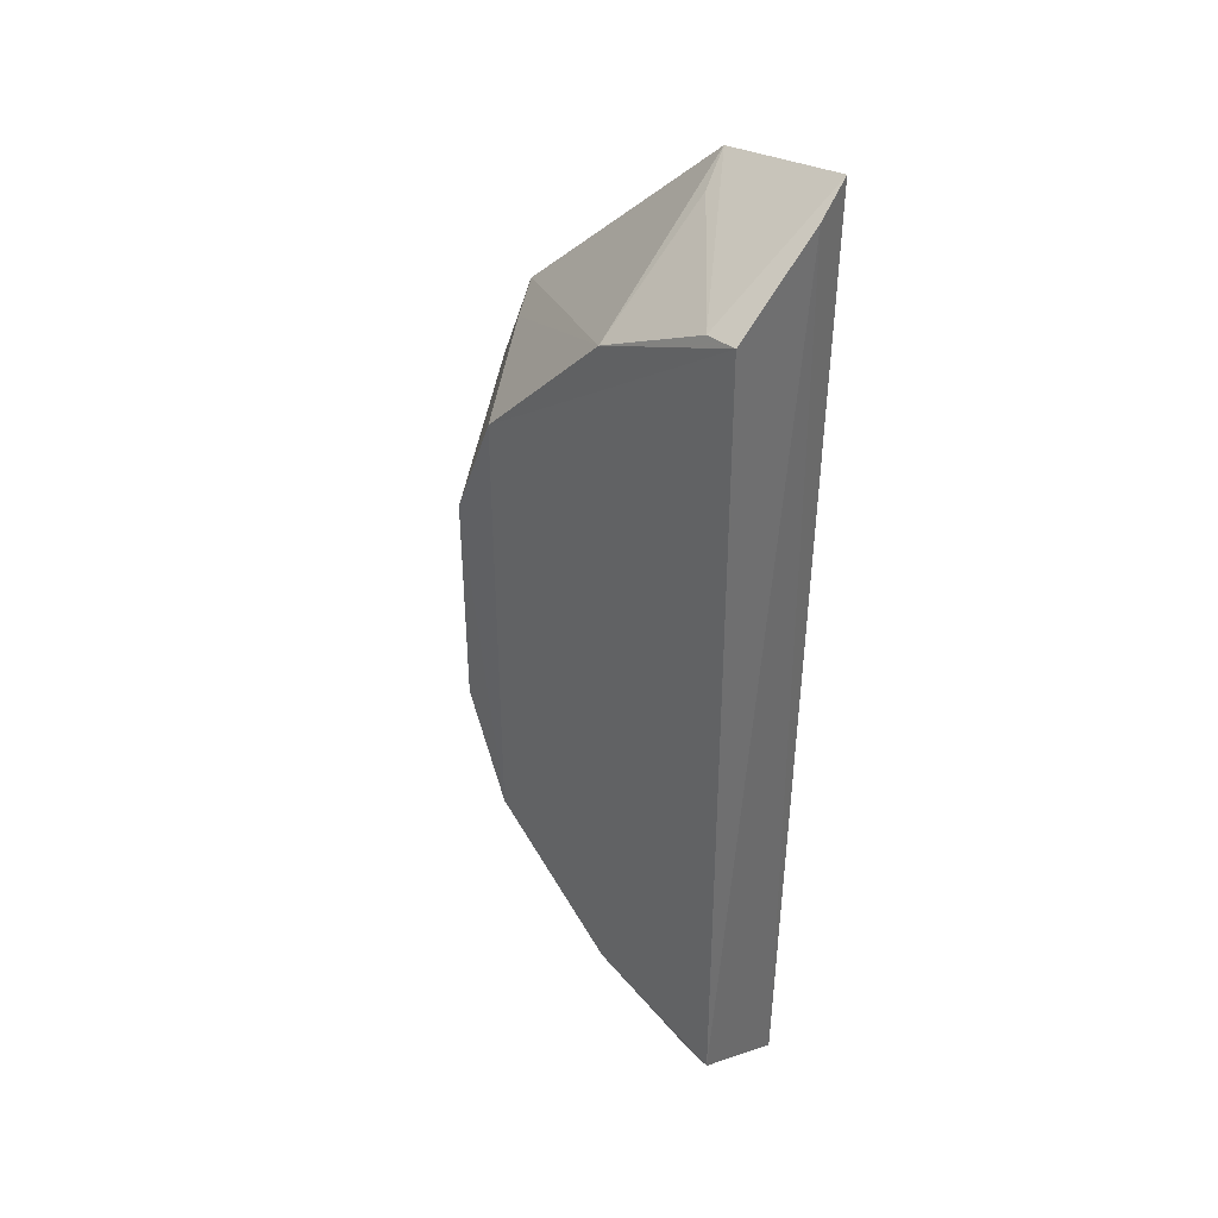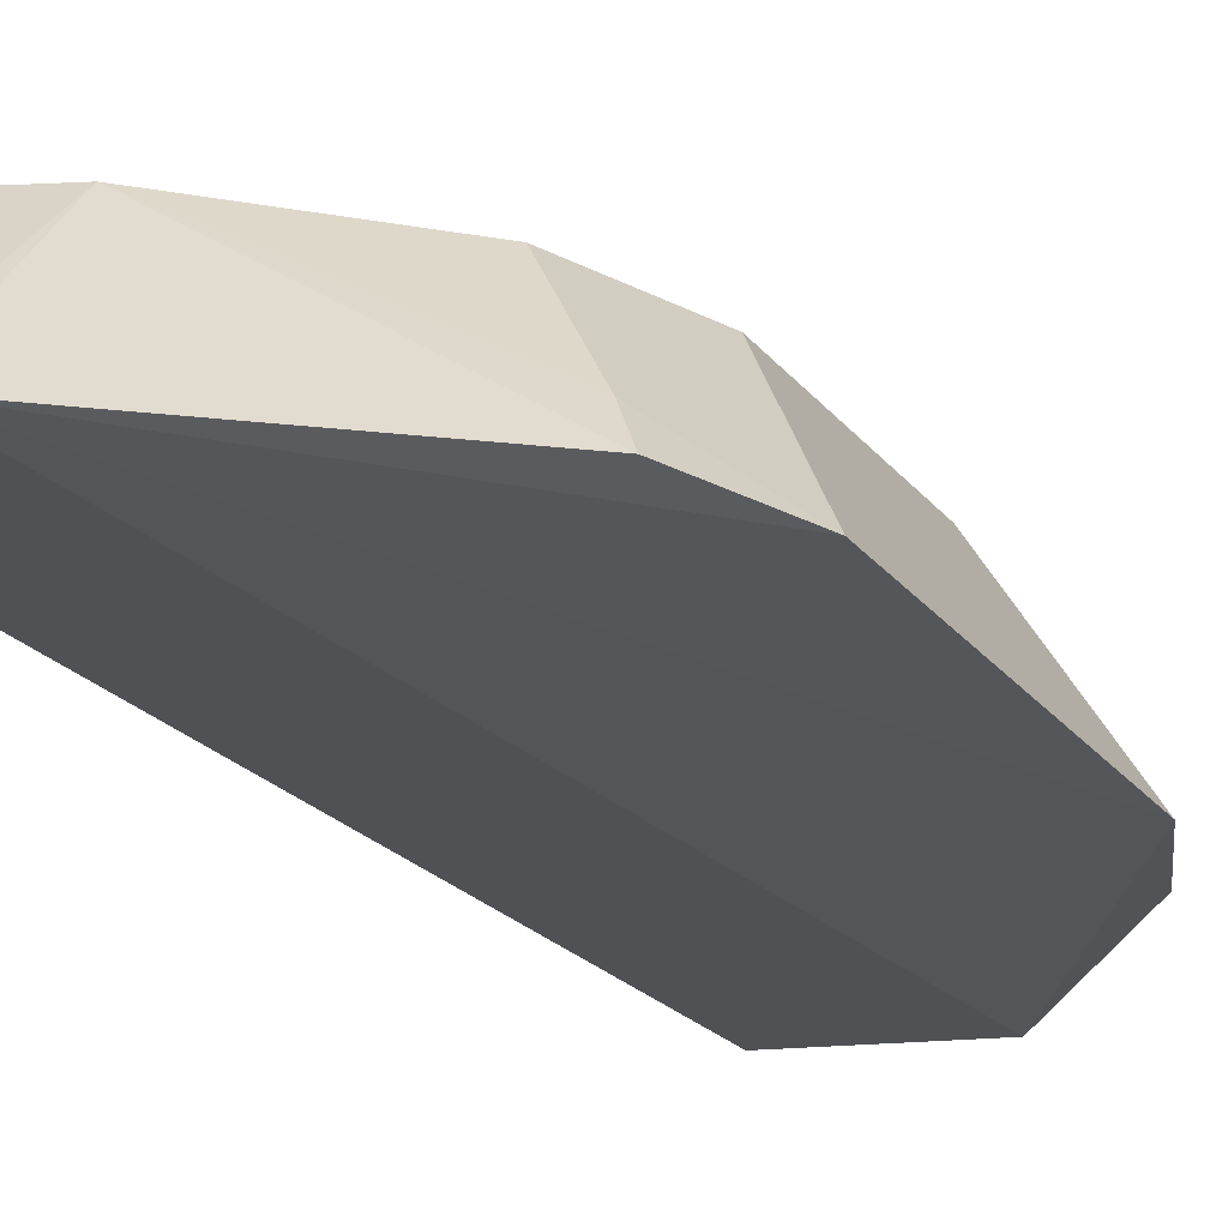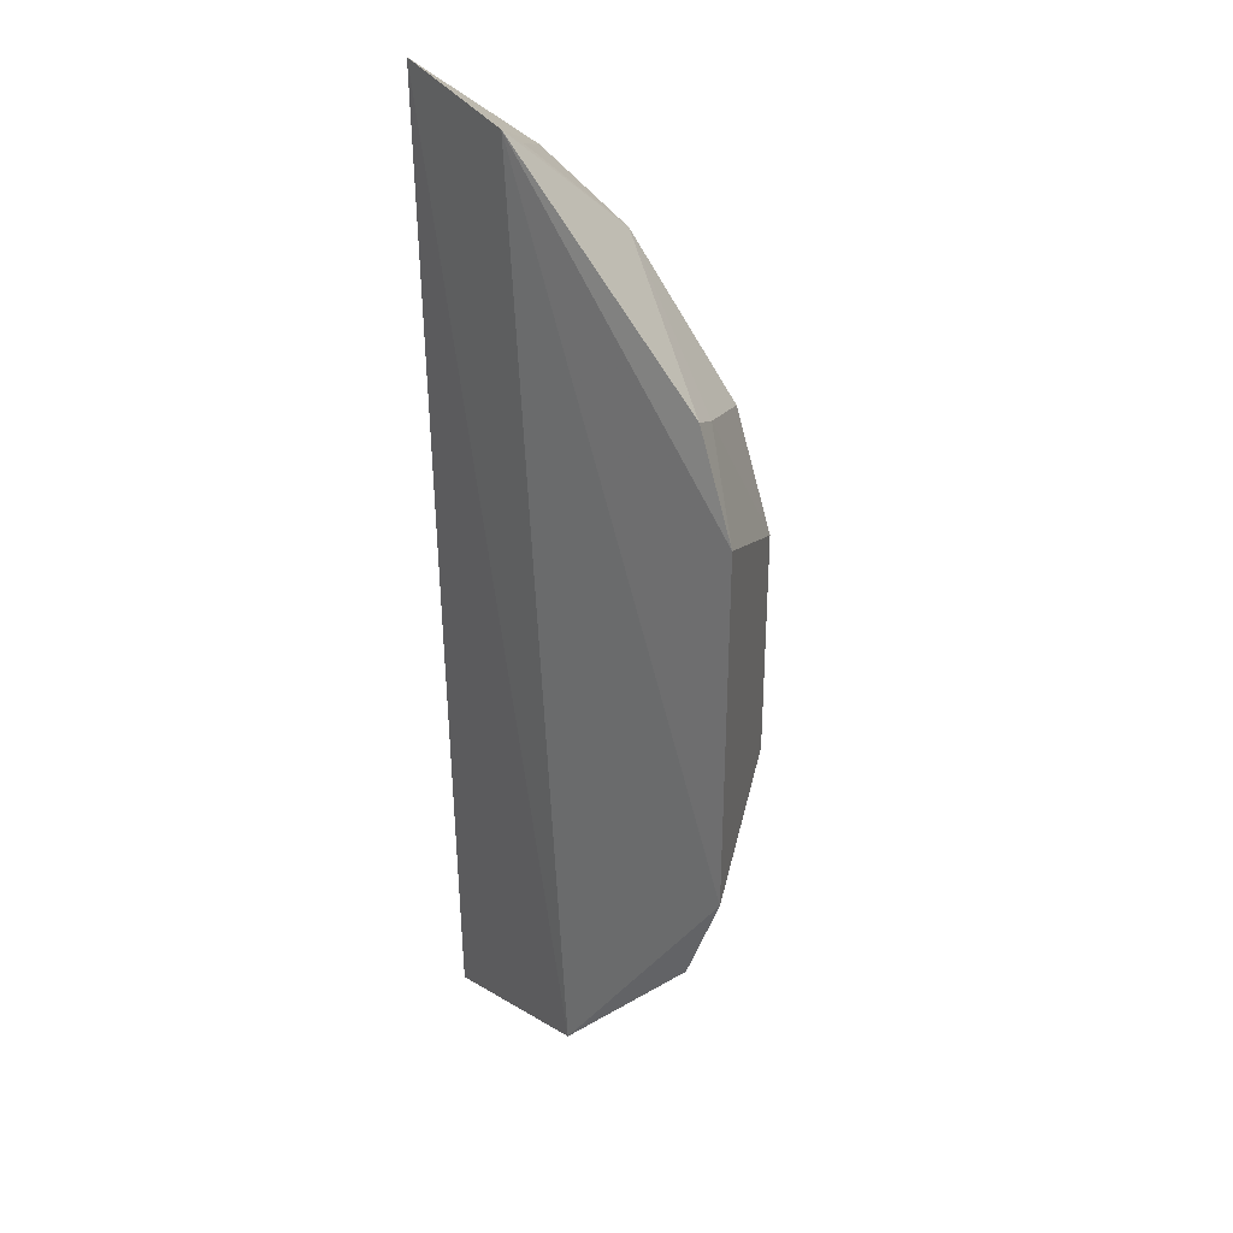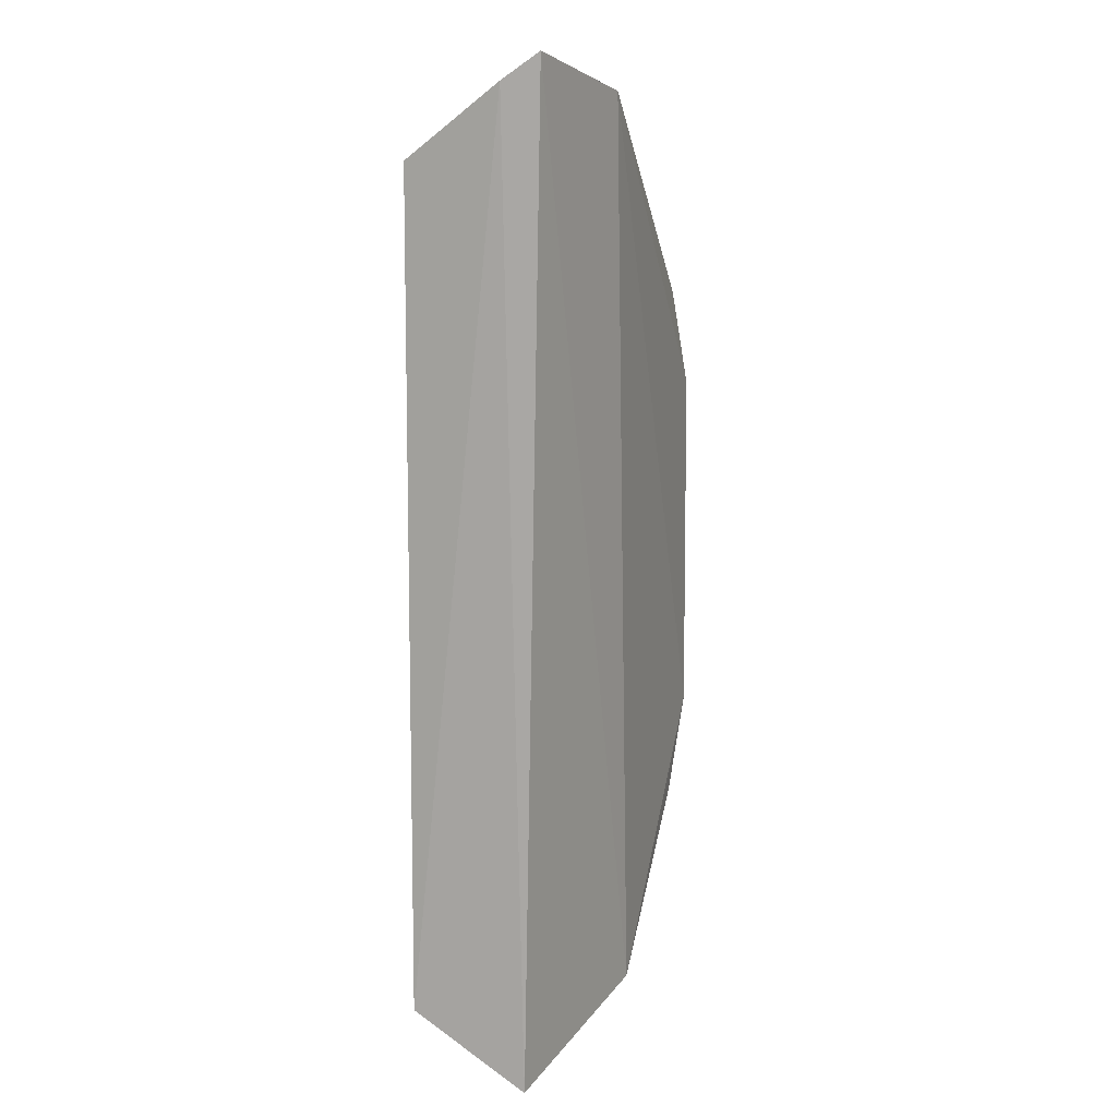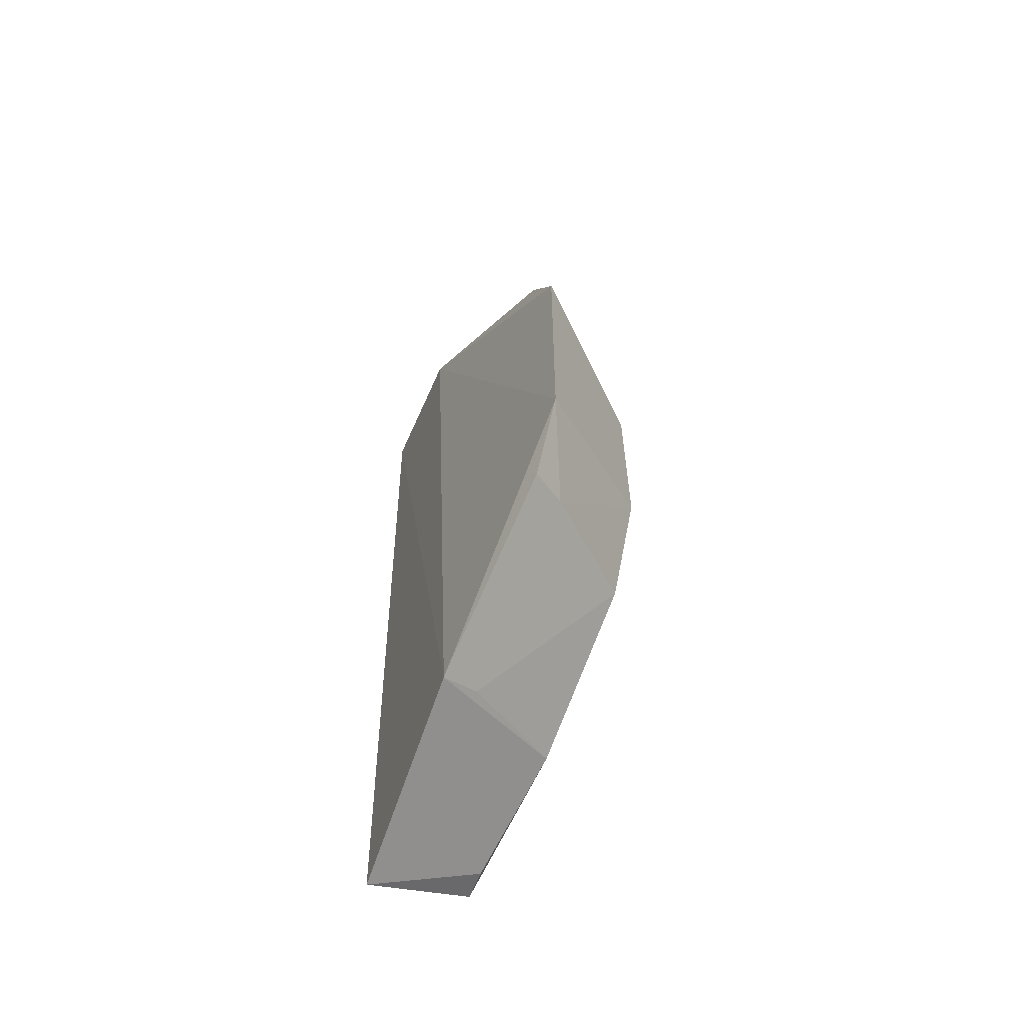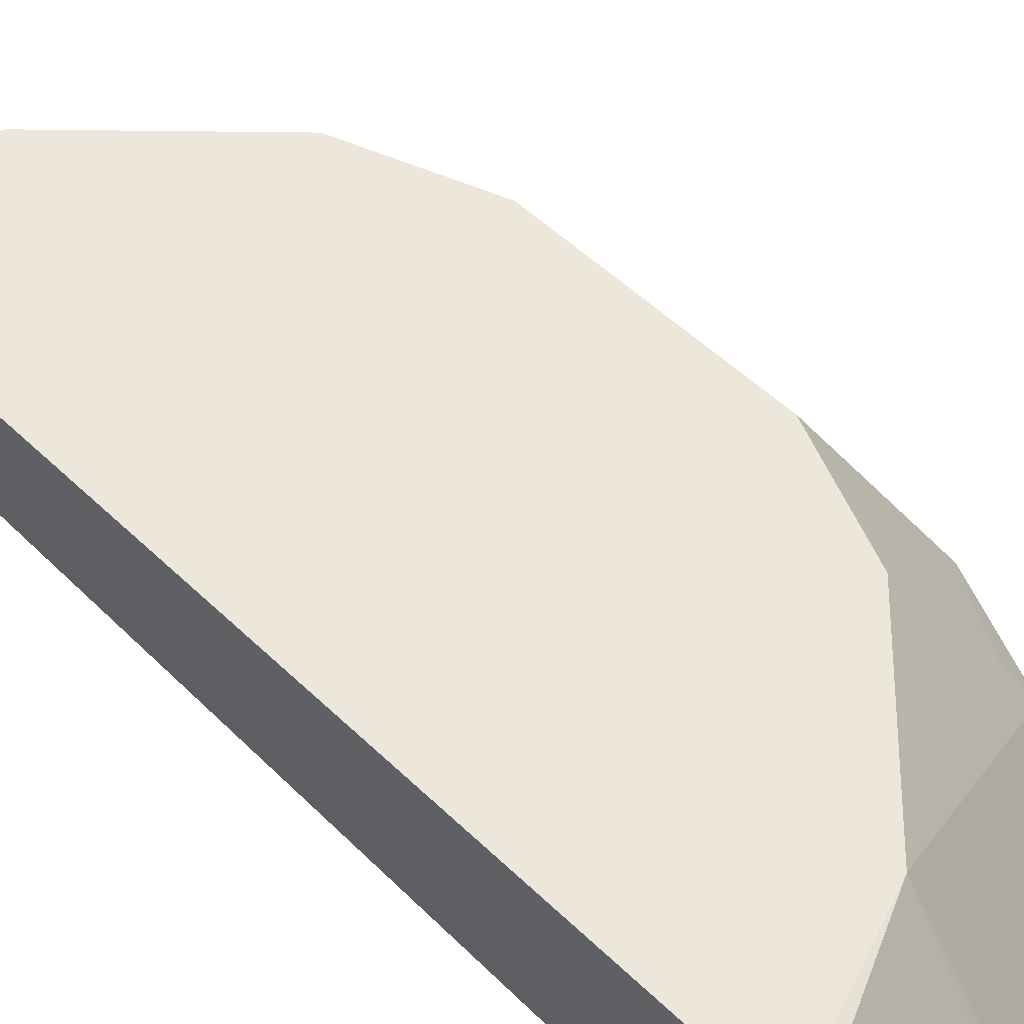
<metadata>
{"format":"obj","ext":"obj","renderer":"f3d","projection":"perspective","resolution":1024,"background":"white","views":[{"elev":38.0,"azim":41.7,"up":"+Y"},{"elev":-24.7,"azim":-150.6,"up":"+Z"},{"elev":28.0,"azim":-136.6,"up":"+Y"},{"elev":11.1,"azim":109.8,"up":"+Y"},{"elev":-65.1,"azim":-122.6,"up":"+Y"},{"elev":52.0,"azim":136.3,"up":"+Z"}]}
</metadata>
<code>
v -0.007158 -0.1341 0.1319
v -0.005039 -0.114 0.1631
v -0.1158 0.04753 0.1204
v -0.005795 0.1391 0.1262
v -0.004561 0.1321 0.1364
v -0.06129 -0.12 0.1206
v -0.08084 0.06046 0.1621
v -0.04489 0.1306 0.1193
v -0.01307 -0.1143 0.1616
v -0.005307 0.1128 0.1627
v -0.09331 -0.03152 0.1609
v -0.1153 -0.04974 0.12
v -0.1042 0.0752 0.1216
v -0.04474 0.09743 0.162
v -0.01426 0.1122 0.1617
v -0.09369 0.02984 0.161
v -0.08033 -0.06308 0.162
v -0.09881 0.0708 0.1321
v -0.04138 0.1245 0.1298
v -0.04378 -0.09829 0.1626
v -0.1036 -0.07633 0.1211
v -0.0986 -0.07166 0.1319
v -0.05859 -0.1128 0.1318
f 5 2 1
f 5 1 4
f 6 4 1
f 8 4 6
f 9 6 1
f 9 1 2
f 10 7 2
f 10 2 5
f 12 8 6
f 12 3 8
f 12 11 3
f 13 8 3
f 14 7 10
f 14 8 13
f 15 10 5
f 15 5 4
f 15 4 8
f 15 14 10
f 16 3 11
f 17 16 11
f 17 7 16
f 18 14 13
f 18 7 14
f 18 16 7
f 18 13 3
f 18 3 16
f 19 15 8
f 19 8 14
f 19 14 15
f 20 6 9
f 20 9 2
f 20 2 7
f 20 7 17
f 21 12 6
f 22 17 11
f 22 11 12
f 22 21 17
f 22 12 21
f 23 20 17
f 23 6 20
f 23 21 6
f 23 17 21

</code>
